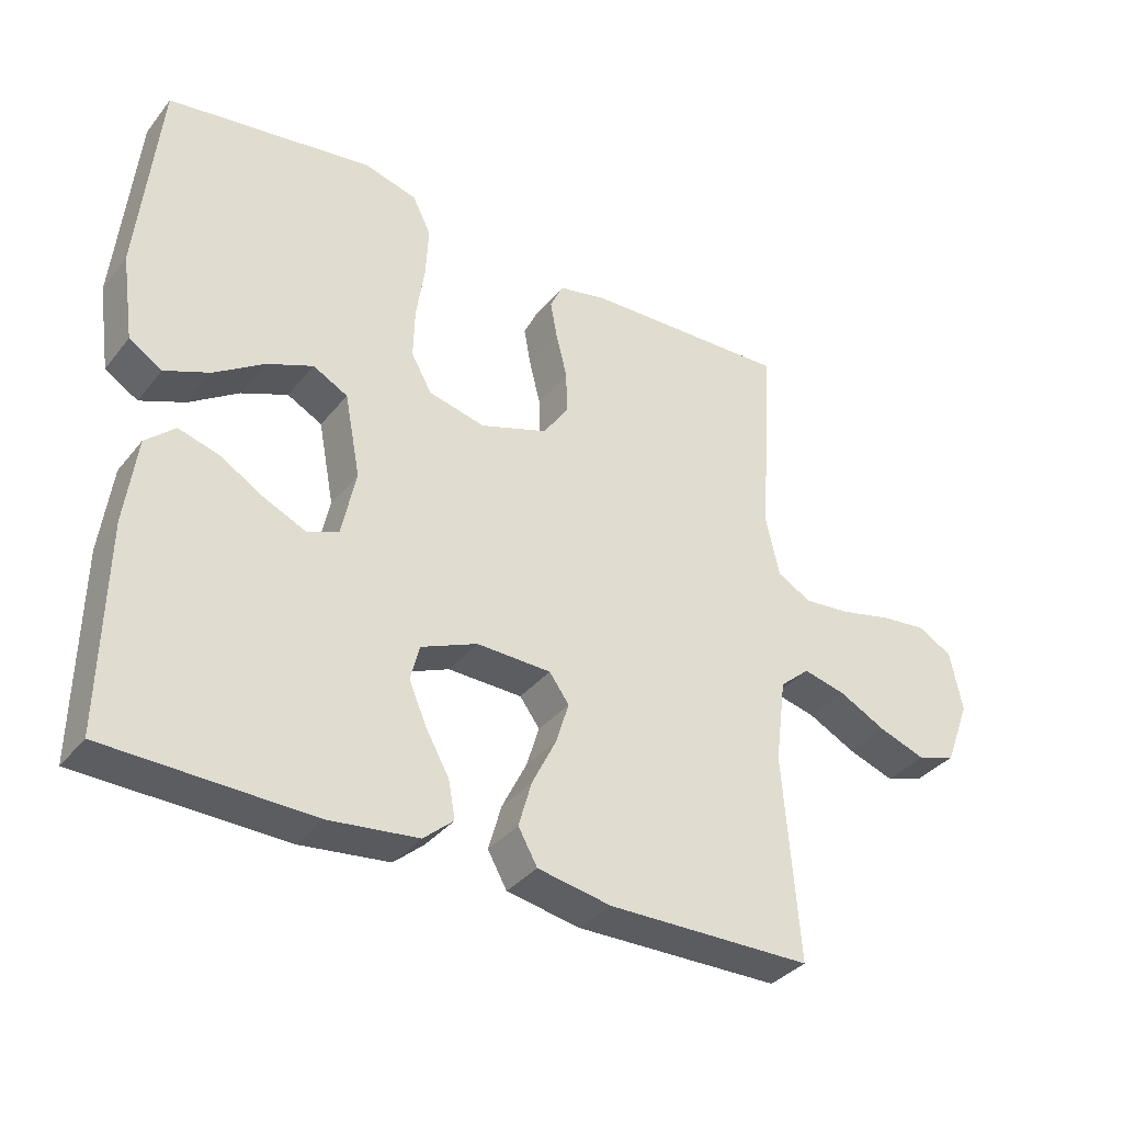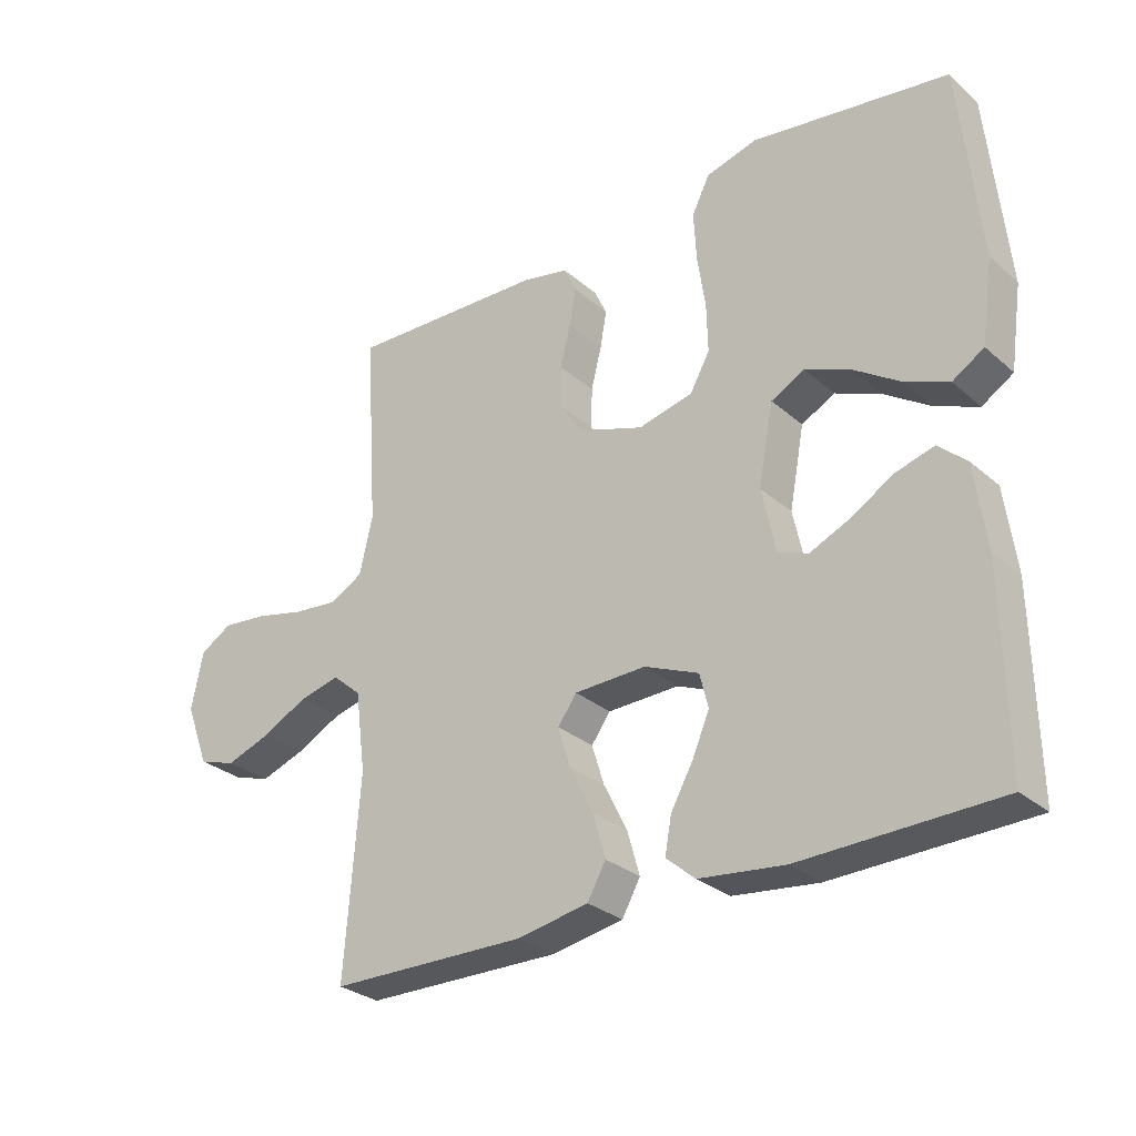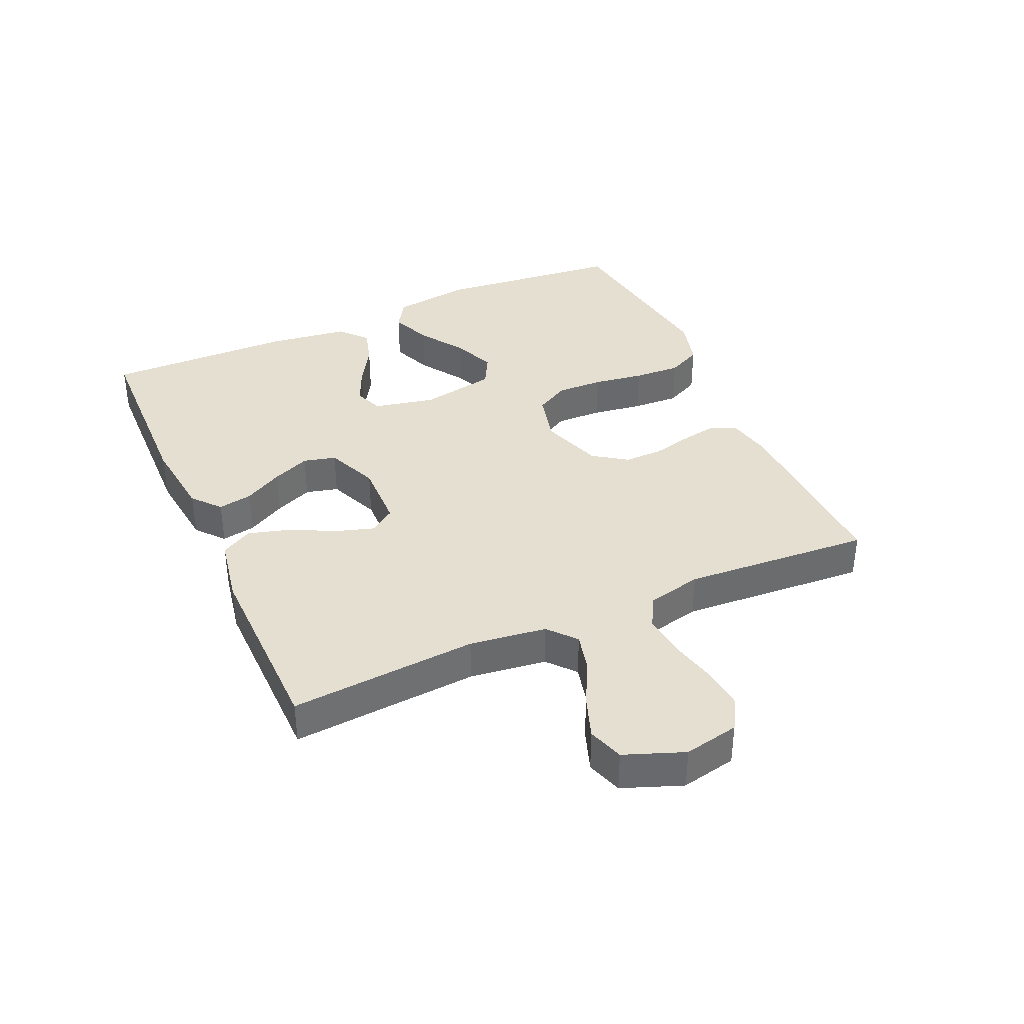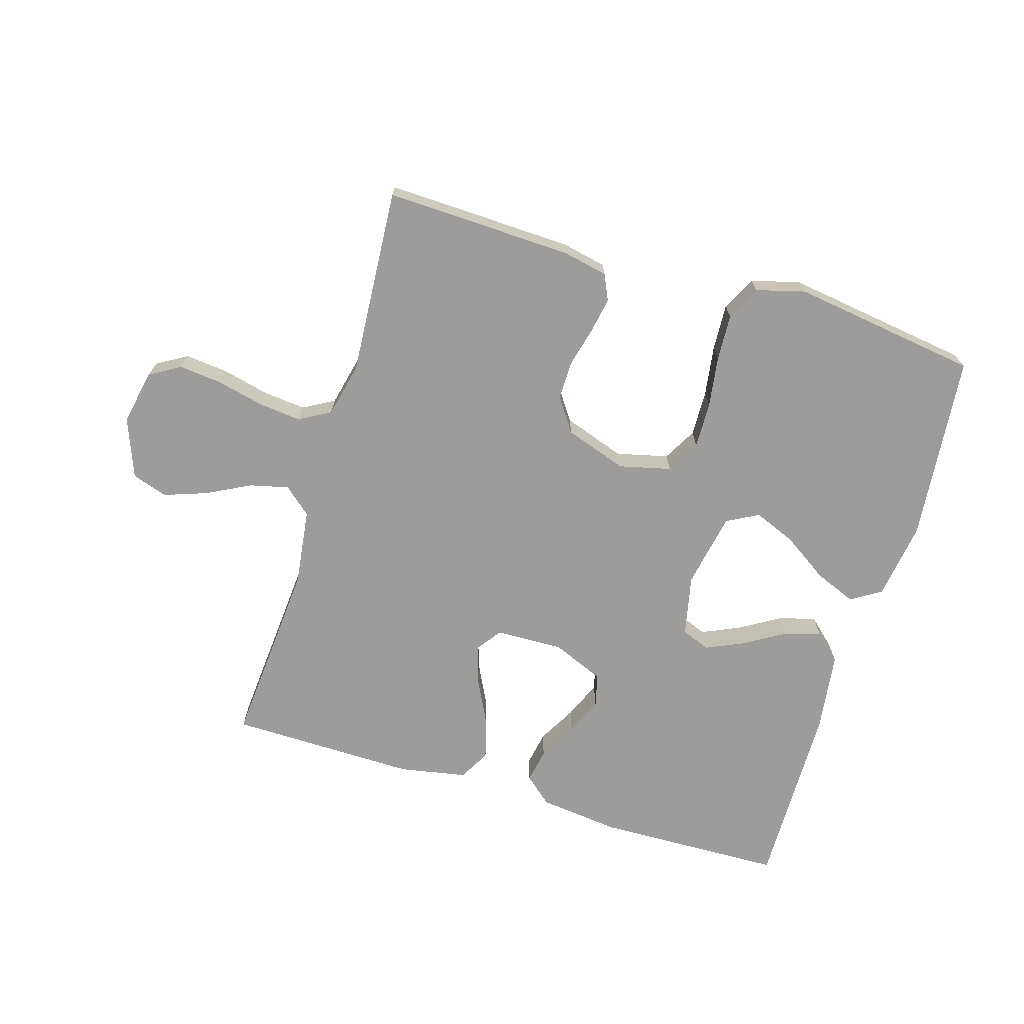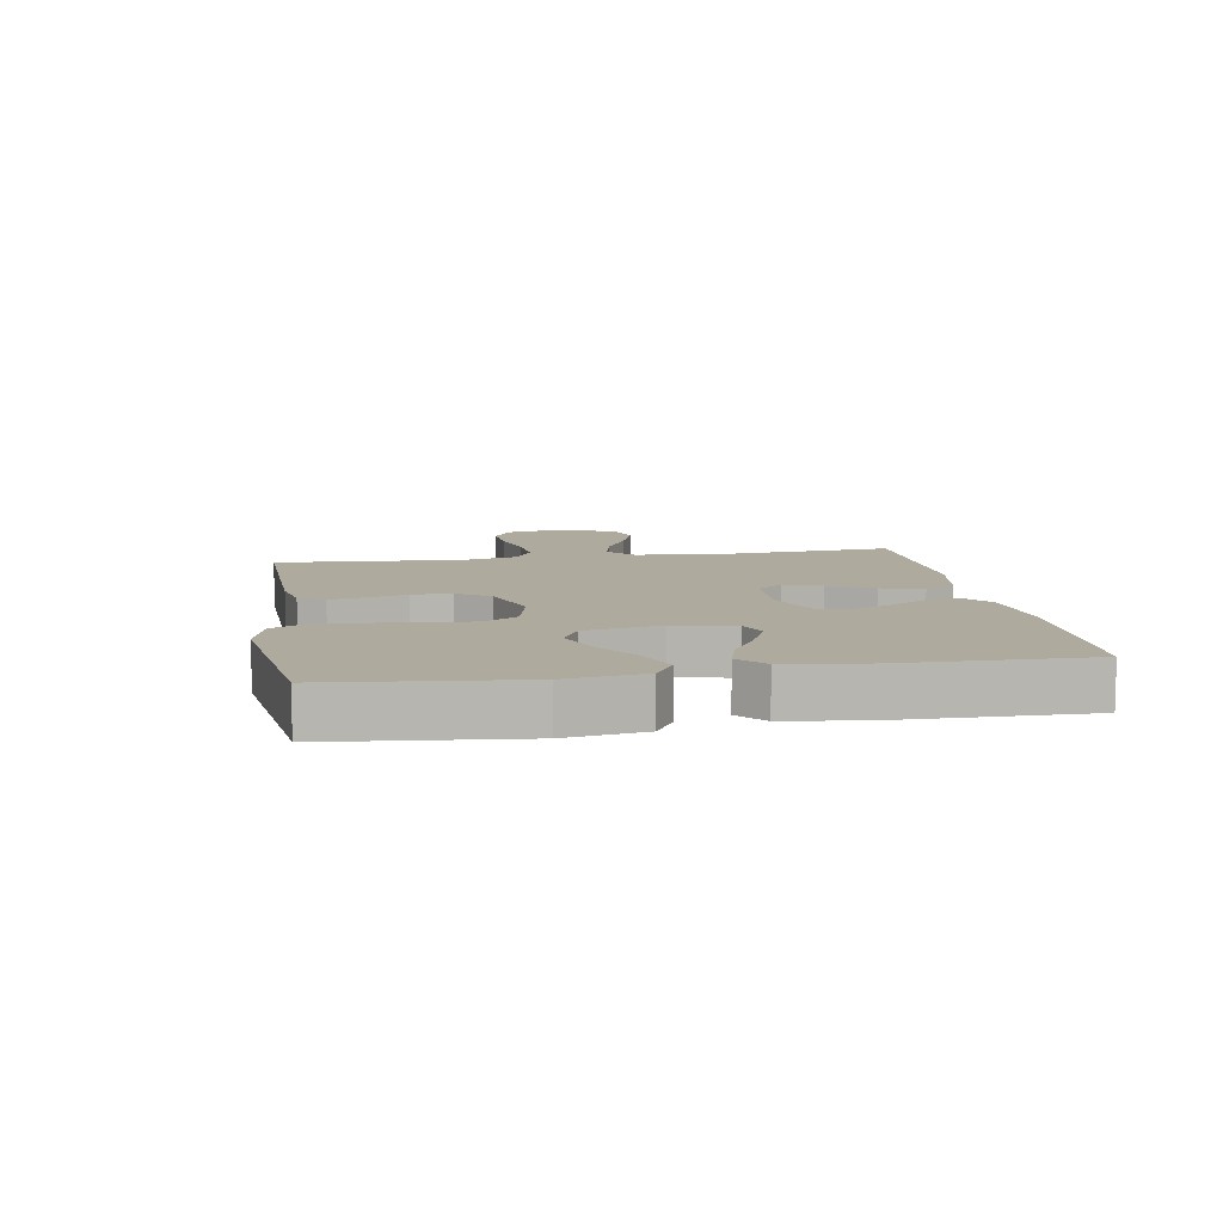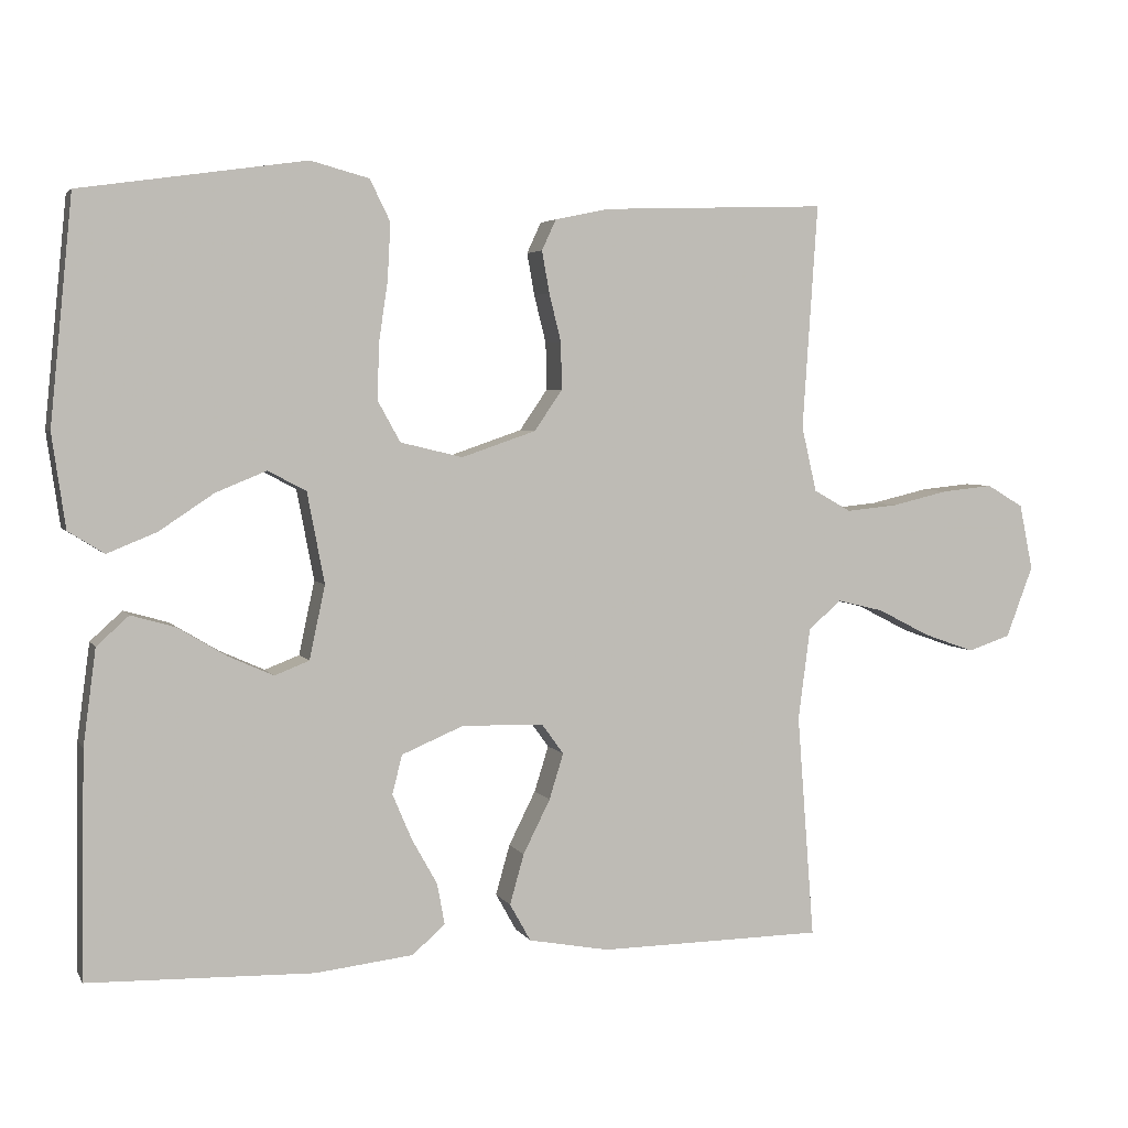
<metadata>
{"format":"obj","ext":"obj","renderer":"f3d","projection":"perspective","resolution":1024,"background":"white","views":[{"elev":-35.7,"azim":146.7,"up":"+Z"},{"elev":-29.1,"azim":38.4,"up":"+Z"},{"elev":37.5,"azim":-114.0,"up":"+Y"},{"elev":-70.3,"azim":-16.8,"up":"+Y"},{"elev":9.3,"azim":80.5,"up":"+Y"},{"elev":4.0,"azim":162.9,"up":"+Z"}]}
</metadata>
<code>
v 0.5 0.07 -0.5
v 0.2 0.07 -0.508
v 0.07 0.07 -0.493
v 0.026 0.07 -0.455
v 0.036 0.07 -0.4
v 0.07 0.07 -0.339
v 0.096 0.07 -0.278
v 0.083 0.07 -0.226
v 0 0.07 -0.191
v -0.109 0.07 -0.194
v -0.138 0.07 -0.234
v -0.119 0.07 -0.295
v -0.083 0.07 -0.367
v -0.064 0.07 -0.434
v -0.092 0.07 -0.484
v -0.2 0.07 -0.504
v -0.5 0.07 -0.5
v -0.477 0.07 -0.2
v -0.493 0.07 -0.077
v -0.537 0.07 -0.039
v -0.599 0.07 -0.054
v -0.669 0.07 -0.09
v -0.737 0.07 -0.114
v -0.794 0.07 -0.095
v -0.83 0.07 0
v -0.812 0.07 0.088
v -0.763 0.07 0.117
v -0.695 0.07 0.11
v -0.619 0.07 0.092
v -0.55 0.07 0.085
v -0.5 0.07 0.113
v -0.48 0.07 0.2
v -0.5 0.07 0.5
v -0.2 0.07 0.49
v -0.128 0.07 0.475
v -0.109 0.07 0.434
v -0.119 0.07 0.378
v -0.135 0.07 0.314
v -0.136 0.07 0.251
v -0.099 0.07 0.197
v 0 0.07 0.163
v 0.083 0.07 0.183
v 0.113 0.07 0.237
v 0.111 0.07 0.311
v 0.099 0.07 0.392
v 0.095 0.07 0.467
v 0.122 0.07 0.522
v 0.2 0.07 0.543
v 0.5 0.07 0.5
v 0.53 0.07 0.2
v 0.512 0.07 0.075
v 0.464 0.07 0.045
v 0.398 0.07 0.072
v 0.326 0.07 0.12
v 0.258 0.07 0.148
v 0.207 0.07 0.121
v 0.184 0.07 0
v 0.205 0.07 -0.098
v 0.251 0.07 -0.116
v 0.311 0.07 -0.089
v 0.376 0.07 -0.05
v 0.435 0.07 -0.033
v 0.478 0.07 -0.072
v 0.495 0.07 -0.2
v 0.5 0 -0.5
v 0.2 0 -0.508
v 0.07 0 -0.493
v 0.026 0 -0.455
v 0.036 0 -0.4
v 0.07 0 -0.339
v 0.096 0 -0.278
v 0.083 0 -0.226
v 0 0 -0.191
v -0.109 0 -0.194
v -0.138 0 -0.234
v -0.119 0 -0.295
v -0.083 0 -0.367
v -0.064 0 -0.434
v -0.092 0 -0.484
v -0.2 0 -0.504
v -0.5 0 -0.5
v -0.477 0 -0.2
v -0.493 0 -0.077
v -0.537 0 -0.039
v -0.599 0 -0.054
v -0.669 0 -0.09
v -0.737 0 -0.114
v -0.794 0 -0.095
v -0.83 0 0
v -0.812 0 0.088
v -0.763 0 0.117
v -0.695 0 0.11
v -0.619 0 0.092
v -0.55 0 0.085
v -0.5 0 0.113
v -0.48 0 0.2
v -0.5 0 0.5
v -0.2 0 0.49
v -0.128 0 0.475
v -0.109 0 0.434
v -0.119 0 0.378
v -0.135 0 0.314
v -0.136 0 0.251
v -0.099 0 0.197
v 0 0 0.163
v 0.083 0 0.183
v 0.113 0 0.237
v 0.111 0 0.311
v 0.099 0 0.392
v 0.095 0 0.467
v 0.122 0 0.522
v 0.2 0 0.543
v 0.5 0 0.5
v 0.53 0 0.2
v 0.512 0 0.075
v 0.464 0 0.045
v 0.398 0 0.072
v 0.326 0 0.12
v 0.258 0 0.148
v 0.207 0 0.121
v 0.184 0 0
v 0.205 0 -0.098
v 0.251 0 -0.116
v 0.311 0 -0.089
v 0.376 0 -0.05
v 0.435 0 -0.033
v 0.478 0 -0.072
v 0.495 0 -0.2
f 4 5 6
f 3 4 6
f 2 3 6
f 1 2 6
f 64 1 6
f 63 64 6
f 62 63 6
f 61 62 6
f 60 61 6
f 59 60 6 7
f 58 59 7 8
f 57 58 8 9
f 56 57 9 10
f 52 53 54
f 51 52 54
f 50 51 54
f 49 50 54
f 48 49 54
f 47 48 54
f 46 47 54
f 45 46 54
f 44 45 54
f 43 44 54 55
f 42 43 55 56
f 36 37 38
f 35 36 38
f 34 35 38
f 33 34 38
f 32 33 38
f 31 32 38 39
f 30 31 39 40
f 27 28 29
f 26 27 29
f 25 26 29
f 24 25 29
f 23 24 29
f 22 23 29
f 21 22 29
f 20 21 29 30
f 30 40 41
f 20 30 41
f 19 20 41
f 16 17 18
f 15 16 18
f 14 15 18
f 13 14 18
f 12 13 18
f 11 12 18 19
f 42 56 10
f 41 42 10
f 19 41 10
f 10 11 19
f 70 69 68
f 70 68 67
f 70 67 66
f 70 66 65
f 70 65 128
f 70 128 127
f 70 127 126
f 70 126 125
f 70 125 124
f 71 70 124 123
f 72 71 123 122
f 73 72 122 121
f 74 73 121 120
f 118 117 116
f 118 116 115
f 118 115 114
f 118 114 113
f 118 113 112
f 118 112 111
f 118 111 110
f 118 110 109
f 118 109 108
f 119 118 108 107
f 120 119 107 106
f 102 101 100
f 102 100 99
f 102 99 98
f 102 98 97
f 102 97 96
f 103 102 96 95
f 104 103 95 94
f 93 92 91
f 93 91 90
f 93 90 89
f 93 89 88
f 93 88 87
f 93 87 86
f 93 86 85
f 94 93 85 84
f 105 104 94
f 105 94 84
f 105 84 83
f 82 81 80
f 82 80 79
f 82 79 78
f 82 78 77
f 82 77 76
f 83 82 76 75
f 74 120 106
f 74 106 105
f 74 105 83
f 83 75 74
f 1 65 66 2
f 2 66 67 3
f 3 67 68 4
f 4 68 69 5
f 5 69 70 6
f 6 70 71 7
f 7 71 72 8
f 8 72 73 9
f 9 73 74 10
f 10 74 75 11
f 11 75 76 12
f 12 76 77 13
f 13 77 78 14
f 14 78 79 15
f 15 79 80 16
f 16 80 81 17
f 17 81 82 18
f 18 82 83 19
f 19 83 84 20
f 20 84 85 21
f 21 85 86 22
f 22 86 87 23
f 23 87 88 24
f 24 88 89 25
f 25 89 90 26
f 26 90 91 27
f 27 91 92 28
f 28 92 93 29
f 29 93 94 30
f 30 94 95 31
f 31 95 96 32
f 32 96 97 33
f 33 97 98 34
f 34 98 99 35
f 35 99 100 36
f 36 100 101 37
f 37 101 102 38
f 38 102 103 39
f 39 103 104 40
f 40 104 105 41
f 41 105 106 42
f 42 106 107 43
f 43 107 108 44
f 44 108 109 45
f 45 109 110 46
f 46 110 111 47
f 47 111 112 48
f 48 112 113 49
f 49 113 114 50
f 50 114 115 51
f 51 115 116 52
f 52 116 117 53
f 53 117 118 54
f 54 118 119 55
f 55 119 120 56
f 56 120 121 57
f 57 121 122 58
f 58 122 123 59
f 59 123 124 60
f 60 124 125 61
f 61 125 126 62
f 62 126 127 63
f 63 127 128 64
f 64 128 65 1

</code>
